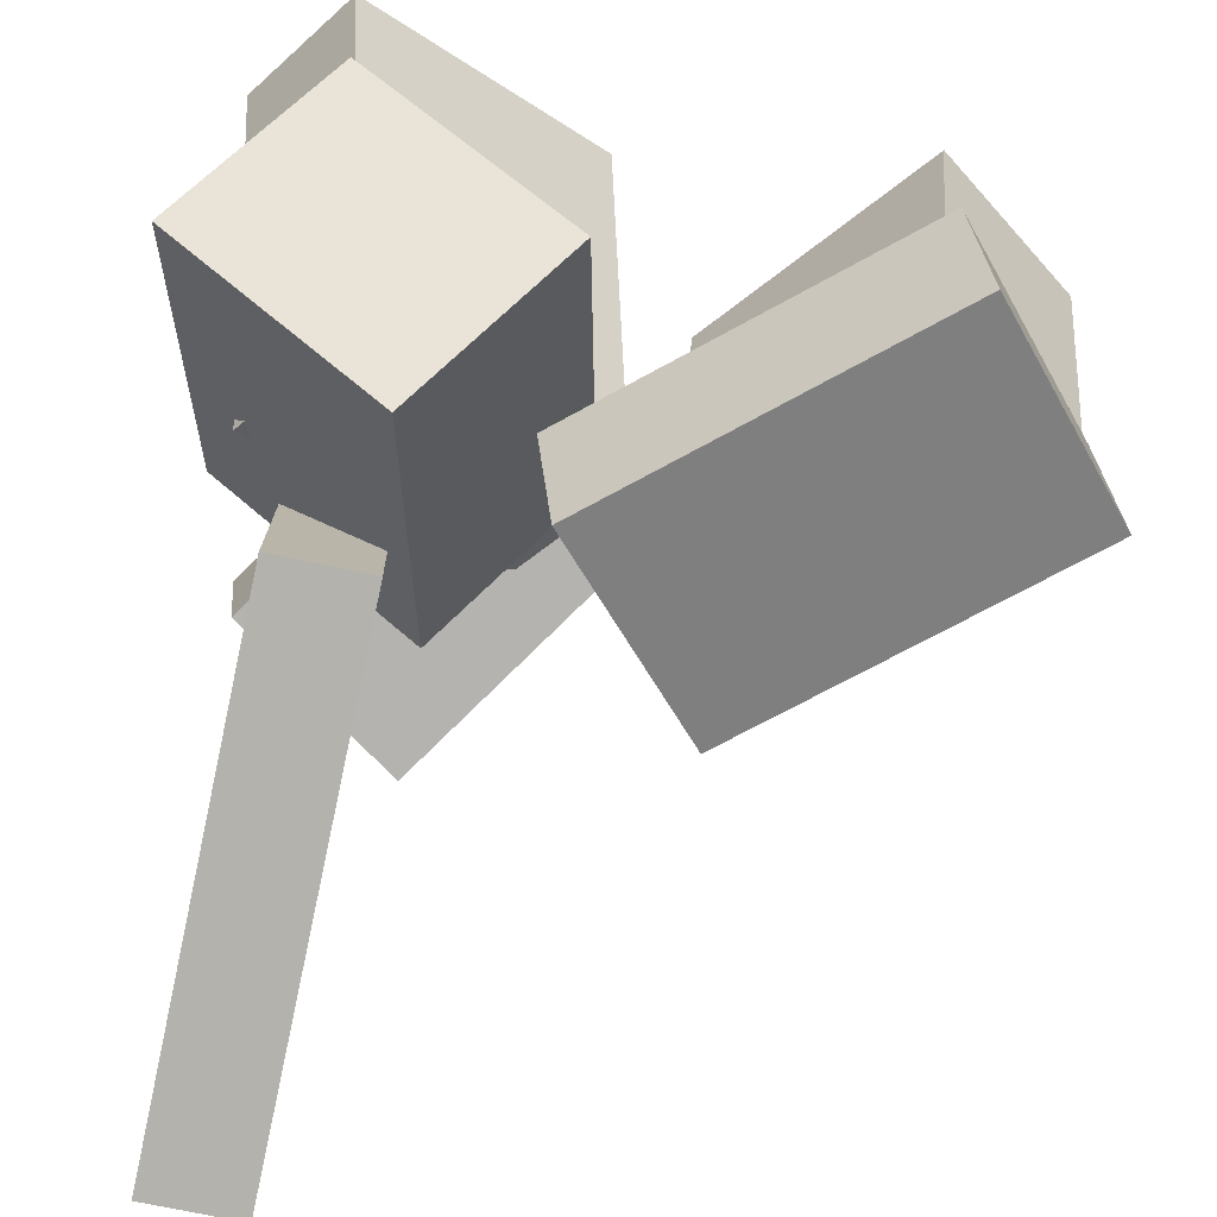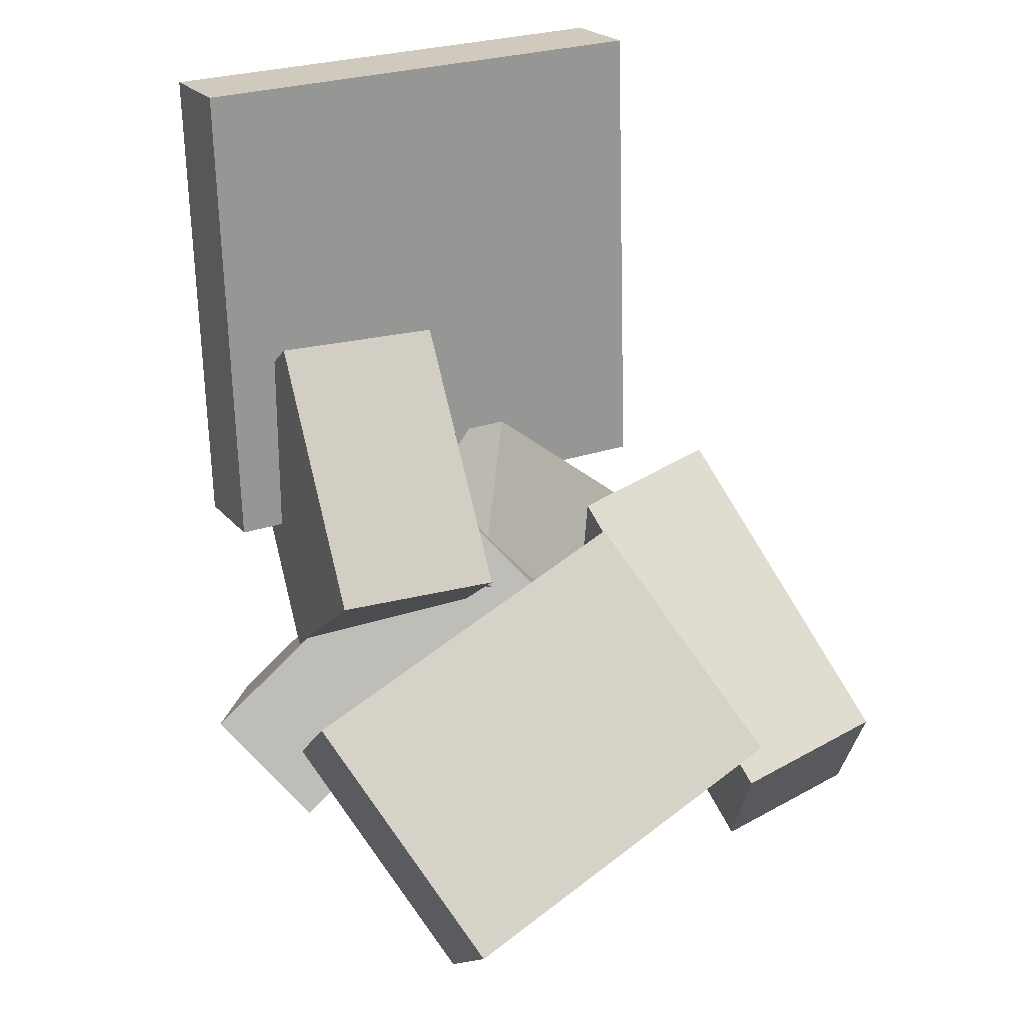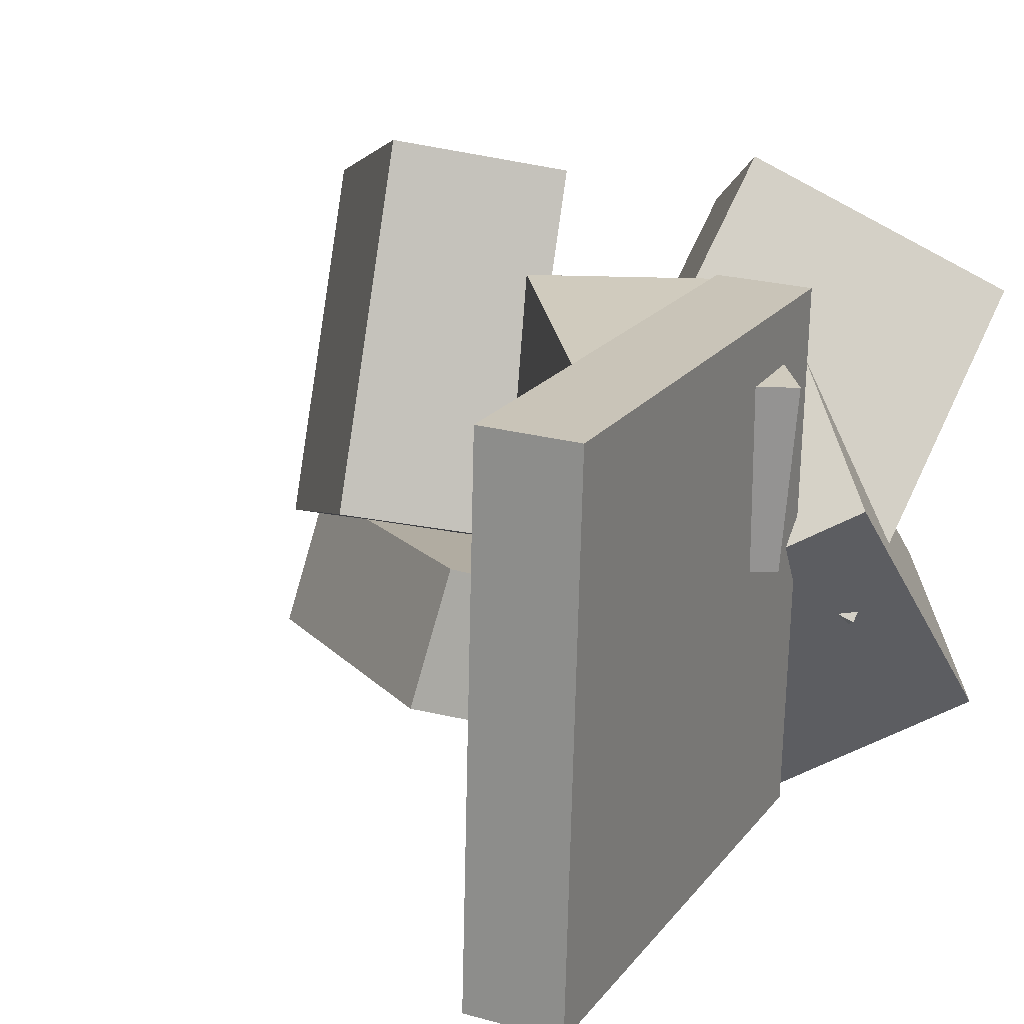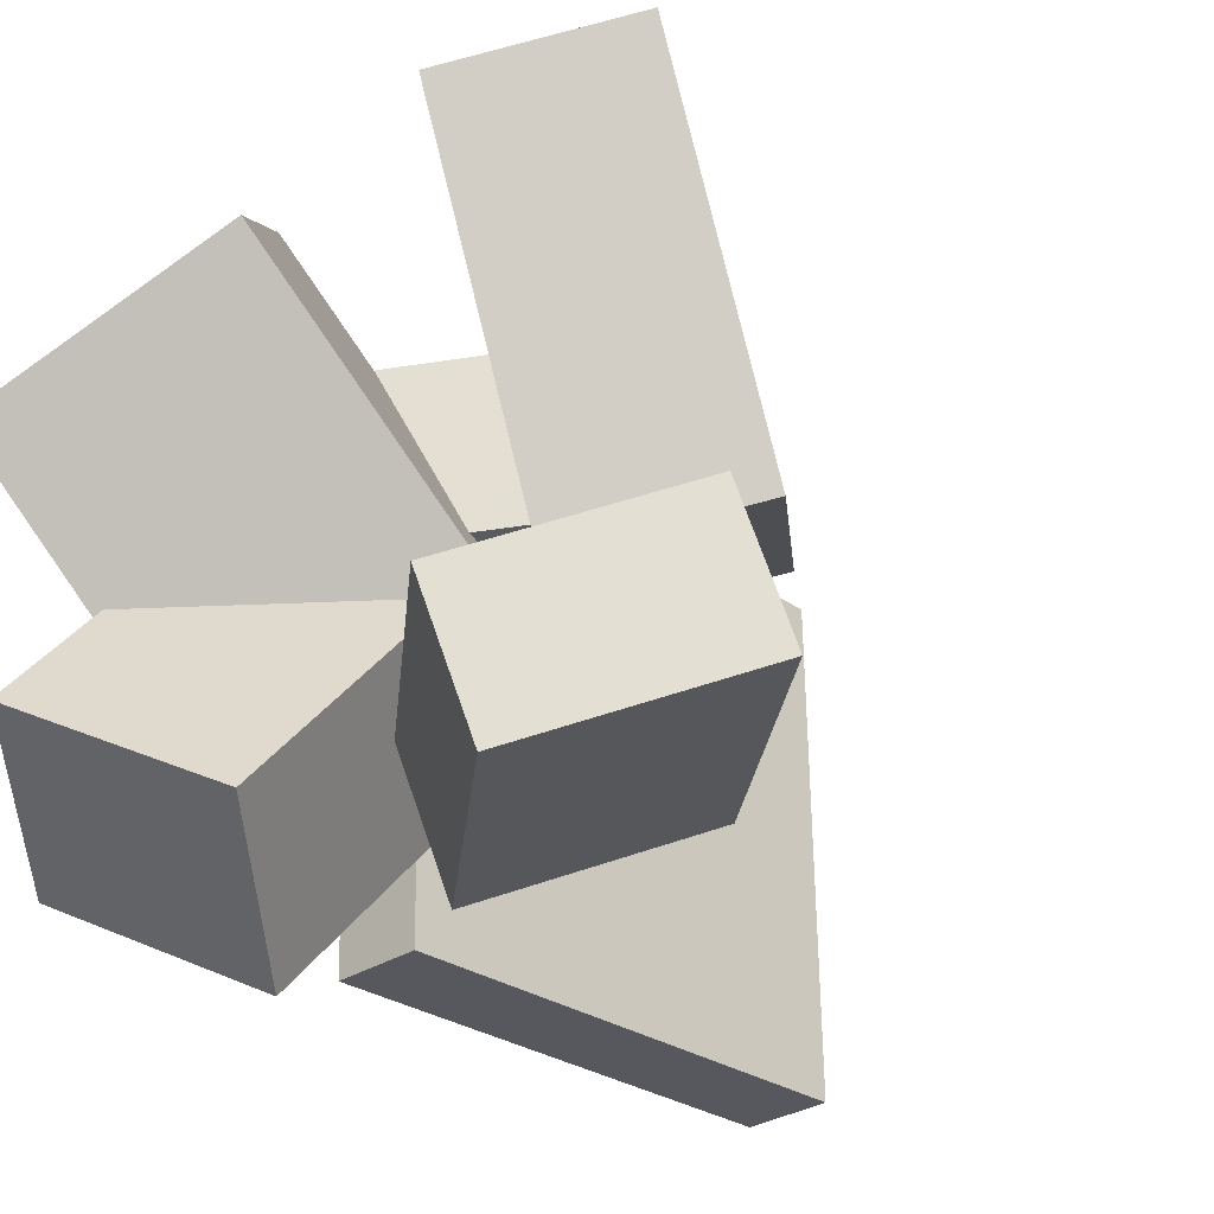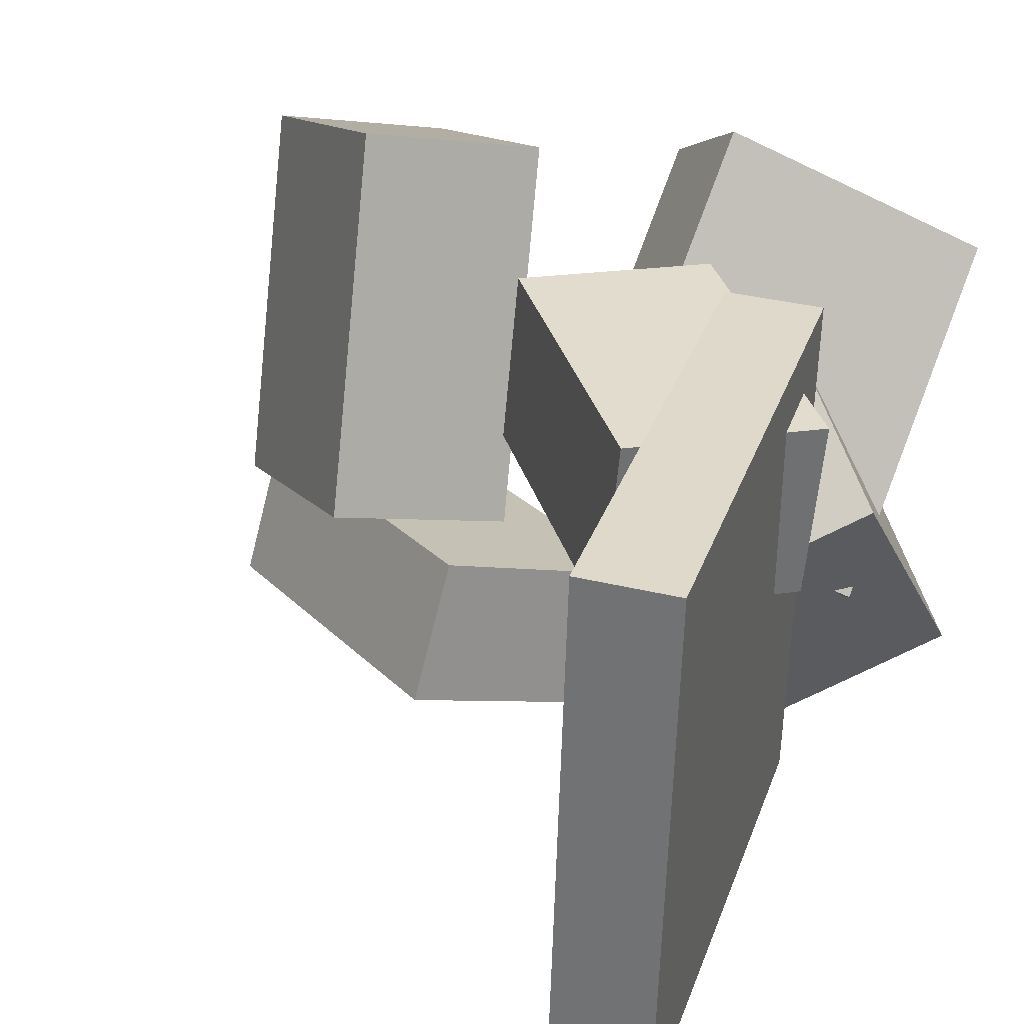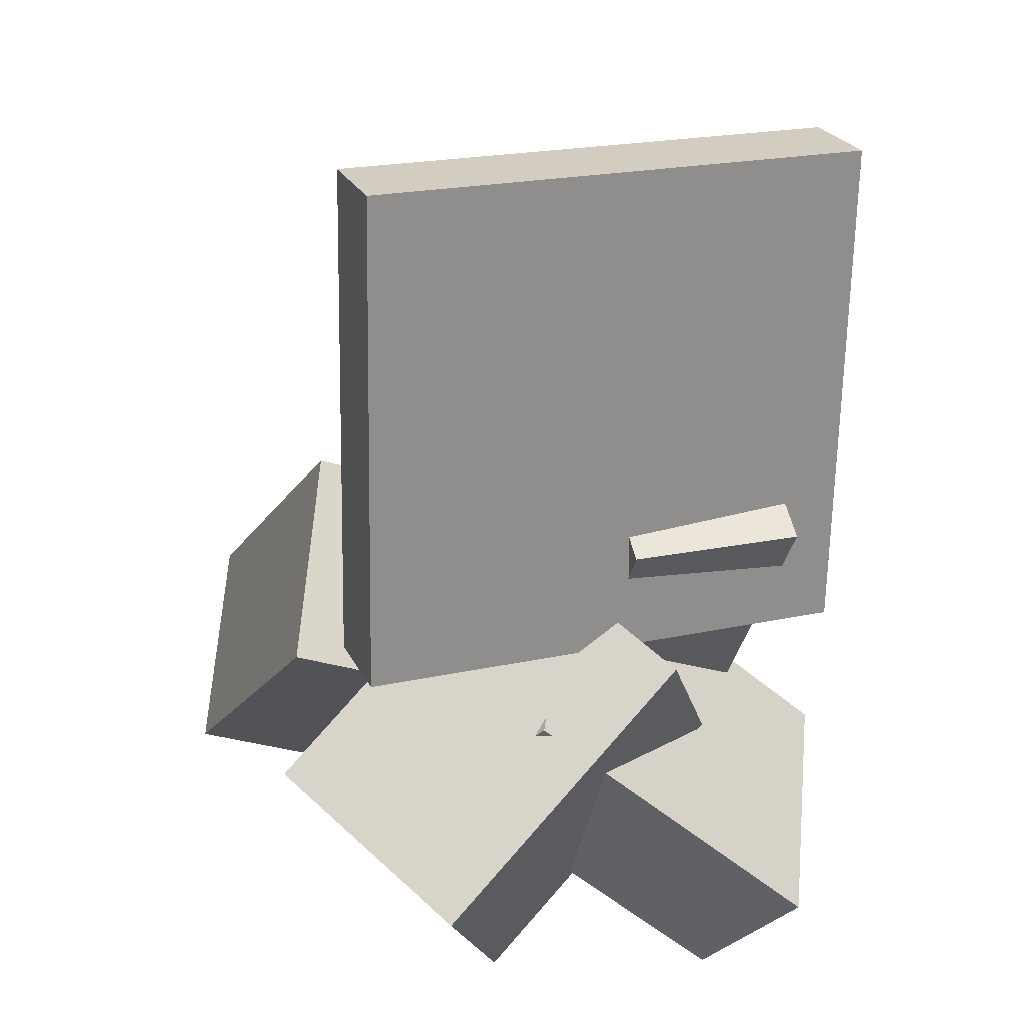
<metadata>
{"format":"obj","ext":"obj","renderer":"f3d","projection":"perspective","resolution":1024,"background":"white","views":[{"elev":-78.8,"azim":-7.5,"up":"+Z"},{"elev":27.4,"azim":59.8,"up":"+Y"},{"elev":18.4,"azim":-150.1,"up":"+Z"},{"elev":-27.0,"azim":48.5,"up":"+Z"},{"elev":30.1,"azim":-158.2,"up":"+Z"},{"elev":19.9,"azim":-112.9,"up":"+Y"}]}
</metadata>
<code>
v -0.2002 -0.01765 -0.1977
v -0.2135 -0.01302 0.1936
v -0.2309 0.3711 -0.2033
v -0.2442 0.3758 0.1879
v -0.13 -0.01207 -0.1954
v -0.1433 -0.007437 0.1959
v -0.1607 0.3767 -0.201
v -0.174 0.3813 0.1902
f 1.0 7.0 5.0
f 1.0 3.0 7.0
f 1.0 4.0 3.0
f 1.0 2.0 4.0
f 3.0 8.0 7.0
f 3.0 4.0 8.0
f 5.0 7.0 8.0
f 5.0 8.0 6.0
f 1.0 5.0 6.0
f 1.0 6.0 2.0
f 2.0 6.0 8.0
f 2.0 8.0 4.0
v -0.2306 0.06663 0.0119
v -0.08671 -0.1125 0.03219
v -0.2444 0.07086 0.1465
v -0.1004 -0.1082 0.1668
v -0.1149 0.1606 0.02073
v 0.02898 -0.01849 0.04103
v -0.1287 0.1648 0.1554
v 0.01527 -0.01425 0.1757
f 9.0 15.0 13.0
f 9.0 11.0 15.0
f 9.0 12.0 11.0
f 9.0 10.0 12.0
f 11.0 16.0 15.0
f 11.0 12.0 16.0
f 13.0 15.0 16.0
f 13.0 16.0 14.0
f 9.0 13.0 14.0
f 9.0 14.0 10.0
f 10.0 14.0 16.0
f 10.0 16.0 12.0
v -0.1885 -0.2909 -0.09103
v -0.1641 -0.1207 0.1096
v -0.2826 -0.1896 -0.1655
v -0.2581 -0.01941 0.03507
v -0.03891 -0.2136 -0.1748
v -0.01445 -0.04348 0.02578
v -0.1329 -0.1123 -0.2493
v -0.1085 0.05785 -0.04871
f 17.0 23.0 21.0
f 17.0 19.0 23.0
f 17.0 20.0 19.0
f 17.0 18.0 20.0
f 19.0 24.0 23.0
f 19.0 20.0 24.0
f 21.0 23.0 24.0
f 21.0 24.0 22.0
f 17.0 21.0 22.0
f 17.0 22.0 18.0
f 18.0 22.0 24.0
f 18.0 24.0 20.0
v 0.02936 -0.02064 -0.0352
v 0.04103 -0.1218 0.2324
v 0.1319 0.06591 -0.006959
v 0.1435 -0.03522 0.2607
v 0.1742 -0.1715 -0.09853
v 0.1859 -0.2727 0.1691
v 0.2767 -0.08497 -0.07029
v 0.2884 -0.1861 0.1973
f 25.0 31.0 29.0
f 25.0 27.0 31.0
f 25.0 28.0 27.0
f 25.0 26.0 28.0
f 27.0 32.0 31.0
f 27.0 28.0 32.0
f 29.0 31.0 32.0
f 29.0 32.0 30.0
f 25.0 29.0 30.0
f 25.0 30.0 26.0
f 26.0 30.0 32.0
f 26.0 32.0 28.0
v 0.1834 -0.2188 -0.2298
v -0.03984 -0.0552 -0.207
v 0.2868 -0.08601 -0.1699
v 0.06356 0.07757 -0.1471
v 0.1683 -0.2539 -0.1259
v -0.05494 -0.0903 -0.1031
v 0.2717 -0.1211 -0.06603
v 0.04846 0.04247 -0.04322
f 33.0 39.0 37.0
f 33.0 35.0 39.0
f 33.0 36.0 35.0
f 33.0 34.0 36.0
f 35.0 40.0 39.0
f 35.0 36.0 40.0
f 37.0 39.0 40.0
f 37.0 40.0 38.0
f 33.0 37.0 38.0
f 33.0 38.0 34.0
f 34.0 38.0 40.0
f 34.0 40.0 36.0
v -0.168 -0.1375 -0.1201
v -0.2039 -0.3234 0.0957
v -0.2344 -0.06325 -0.0672
v -0.2703 -0.2492 0.1486
v 0.005407 -0.05401 -0.01939
v -0.03044 -0.2399 0.1964
v -0.061 0.02019 0.03351
v -0.09686 -0.1657 0.2493
f 41.0 47.0 45.0
f 41.0 43.0 47.0
f 41.0 44.0 43.0
f 41.0 42.0 44.0
f 43.0 48.0 47.0
f 43.0 44.0 48.0
f 45.0 47.0 48.0
f 45.0 48.0 46.0
f 41.0 45.0 46.0
f 41.0 46.0 42.0
f 42.0 46.0 48.0
f 42.0 48.0 44.0

</code>
